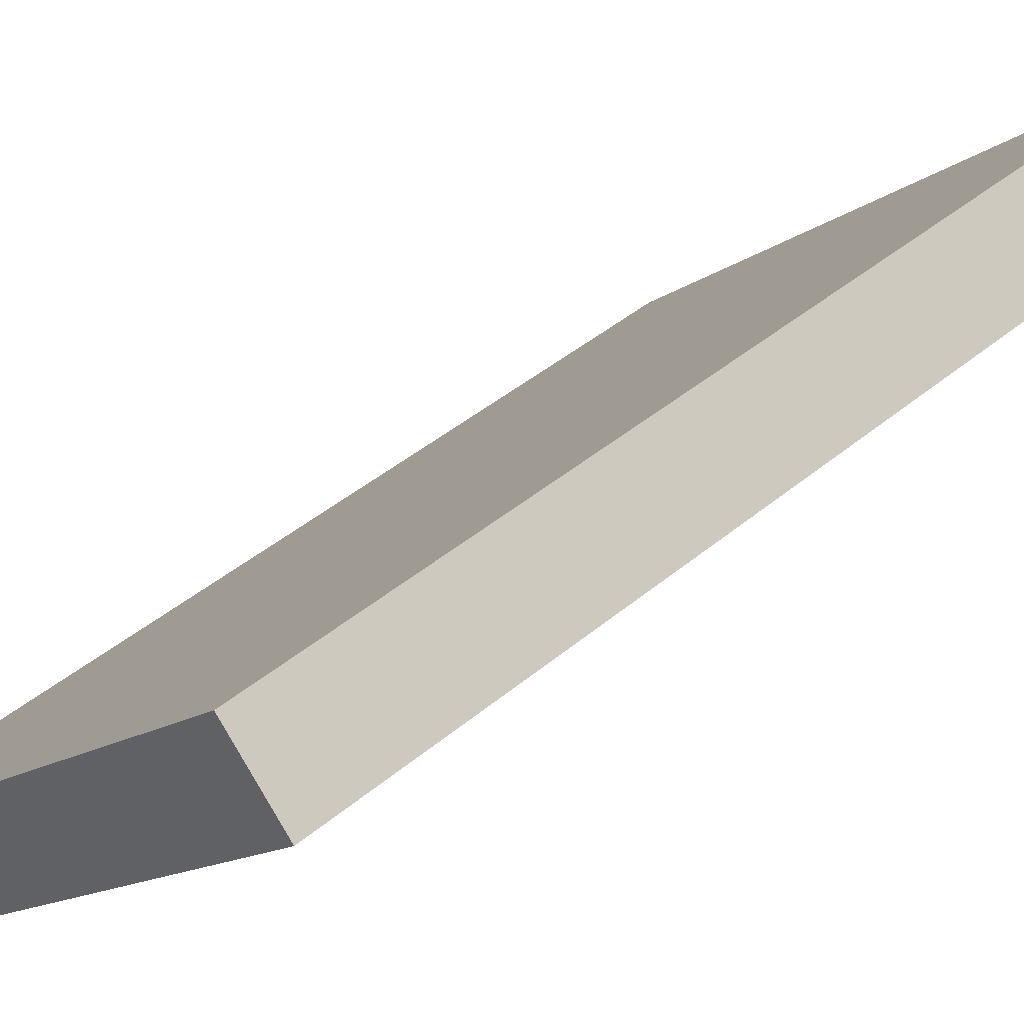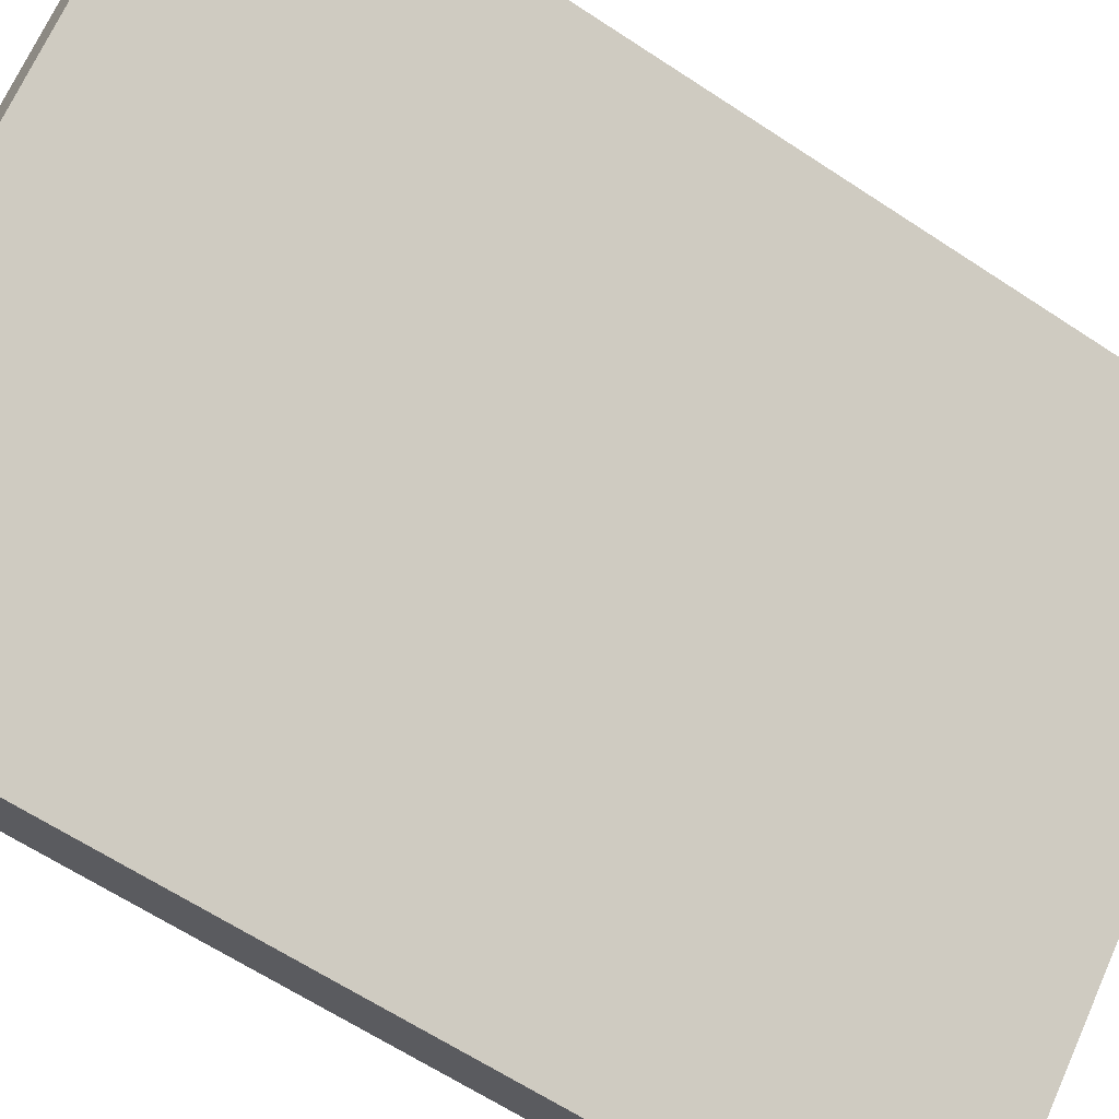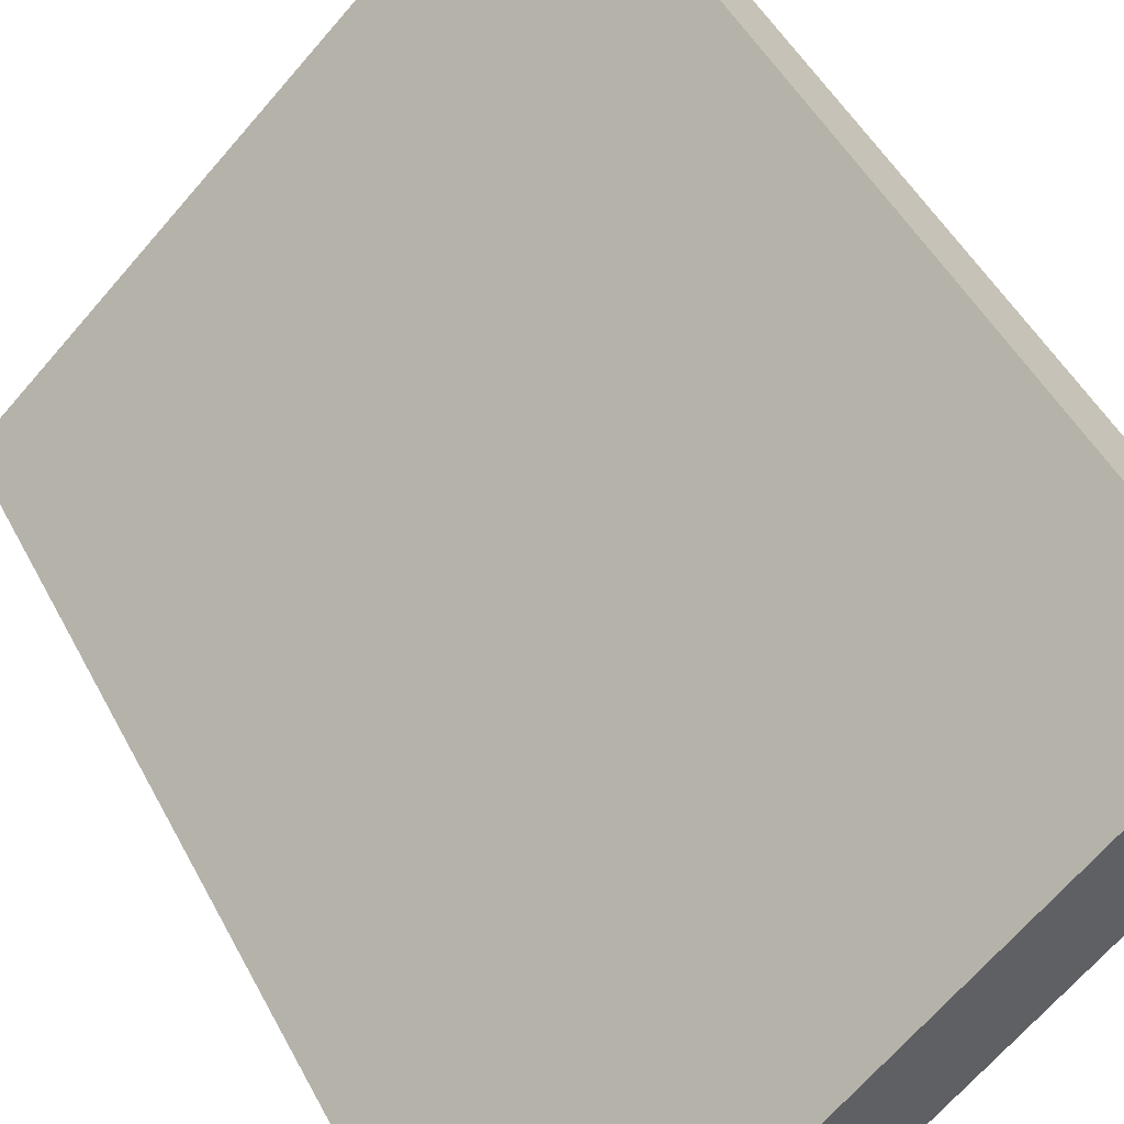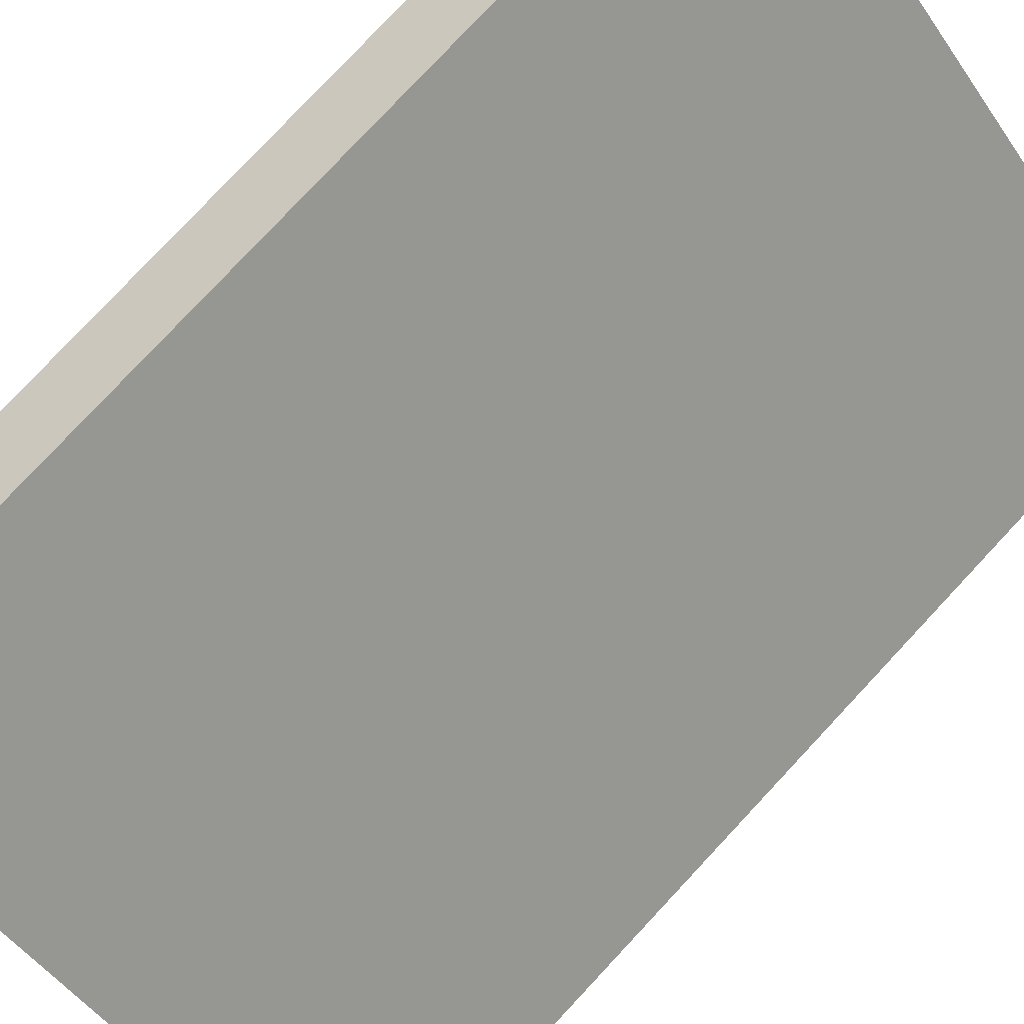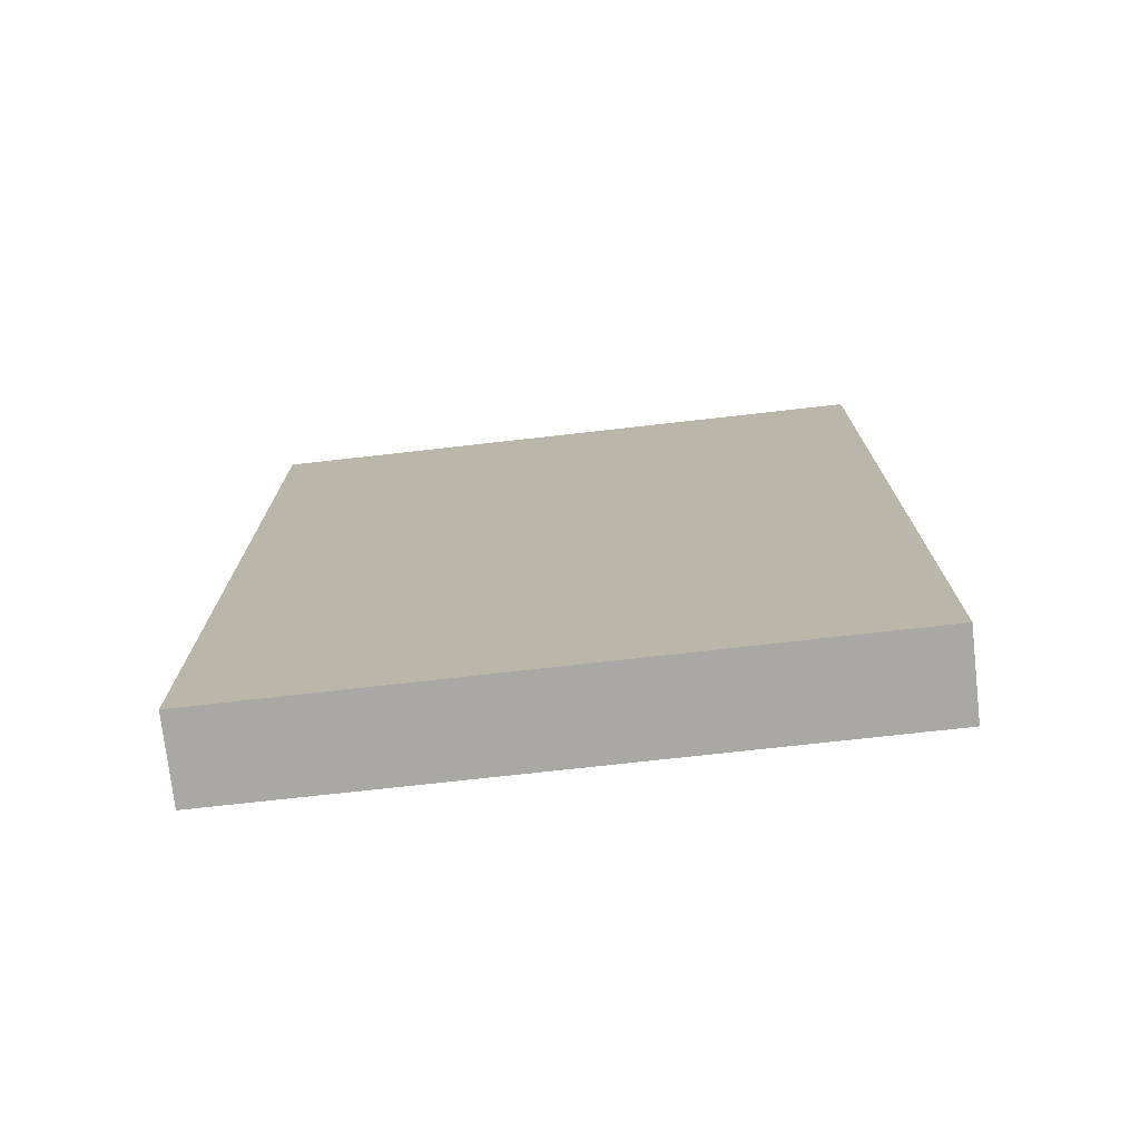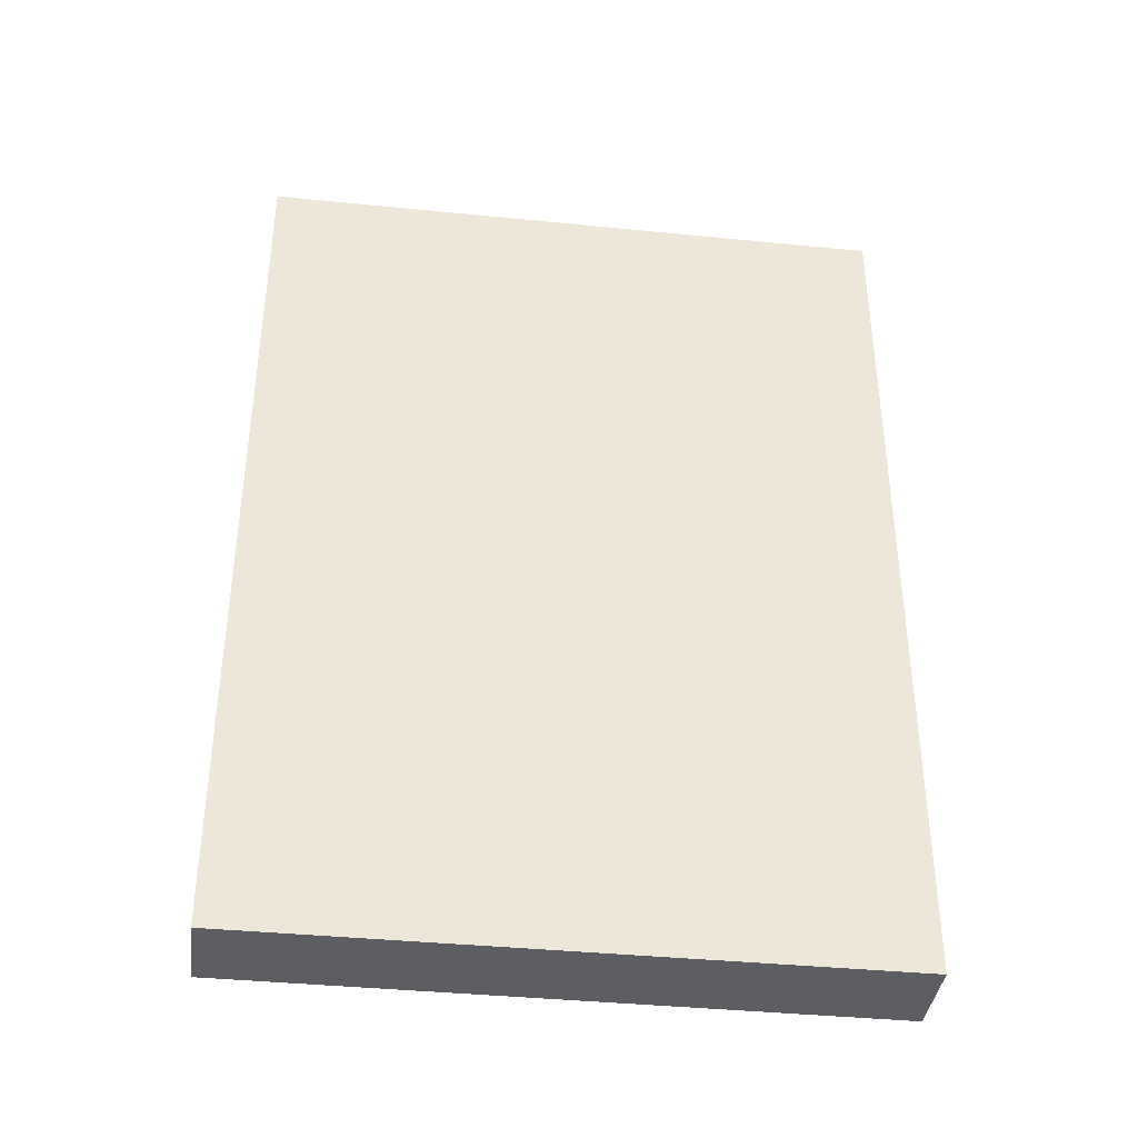
<metadata>
{"format":"obj","ext":"obj","renderer":"f3d","projection":"perspective","resolution":1024,"background":"white","views":[{"elev":40.1,"azim":43.7,"up":"+Z"},{"elev":-63.0,"azim":56.1,"up":"+Z"},{"elev":47.5,"azim":-26.4,"up":"+Z"},{"elev":79.5,"azim":-136.9,"up":"+Z"},{"elev":-74.9,"azim":-36.8,"up":"+Y"},{"elev":-38.7,"azim":-50.4,"up":"+Y"}]}
</metadata>
<code>
v  0.737 11.29 -0.785
v  5.908 11.29 5.552
v  6.654 11.29 4.758
v  0 11.29 6.915e-16
v  6.654 -2.913e-16 4.758
v  0.737 4.807e-17 -0.785
v  0 0 0
v  5.908 -3.4e-16 5.552
g defaultobject
f 1 2 3
f 2 1 4
f 5 1 3
f 1 5 6
f 6 4 1
f 4 6 7
f 7 2 4
f 2 7 8
f 8 3 2
f 3 8 5
f 8 6 5
f 6 8 7

</code>
